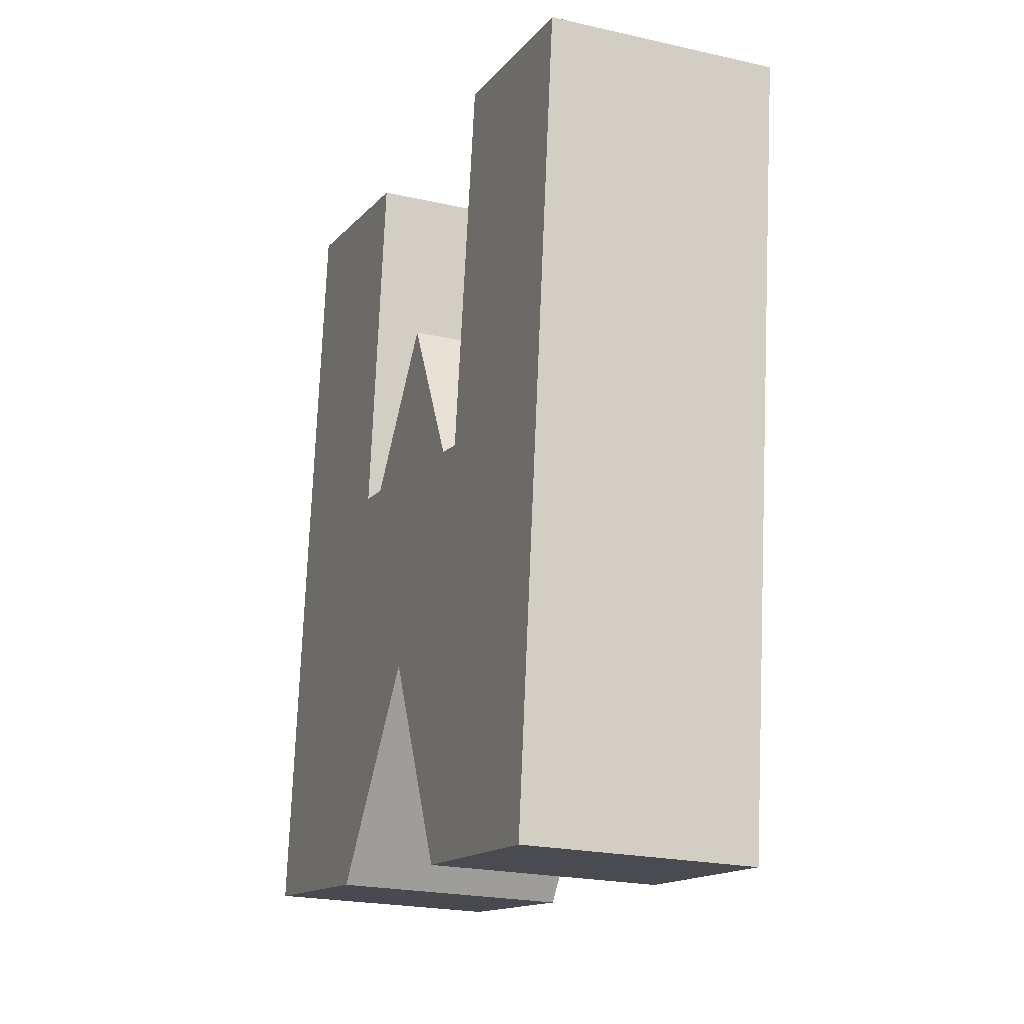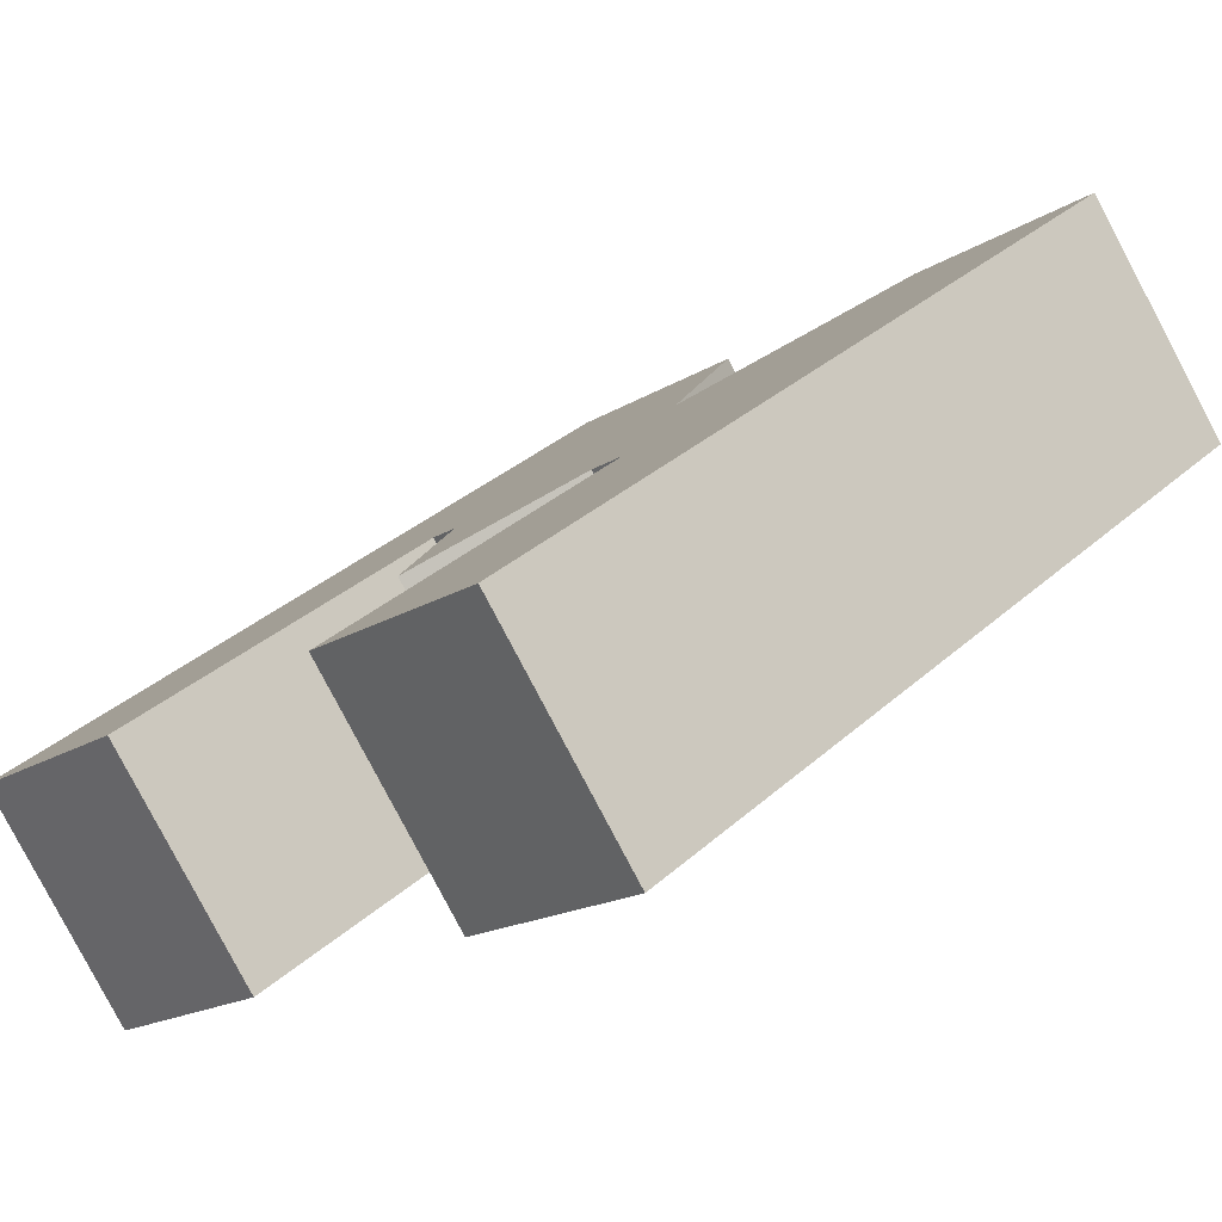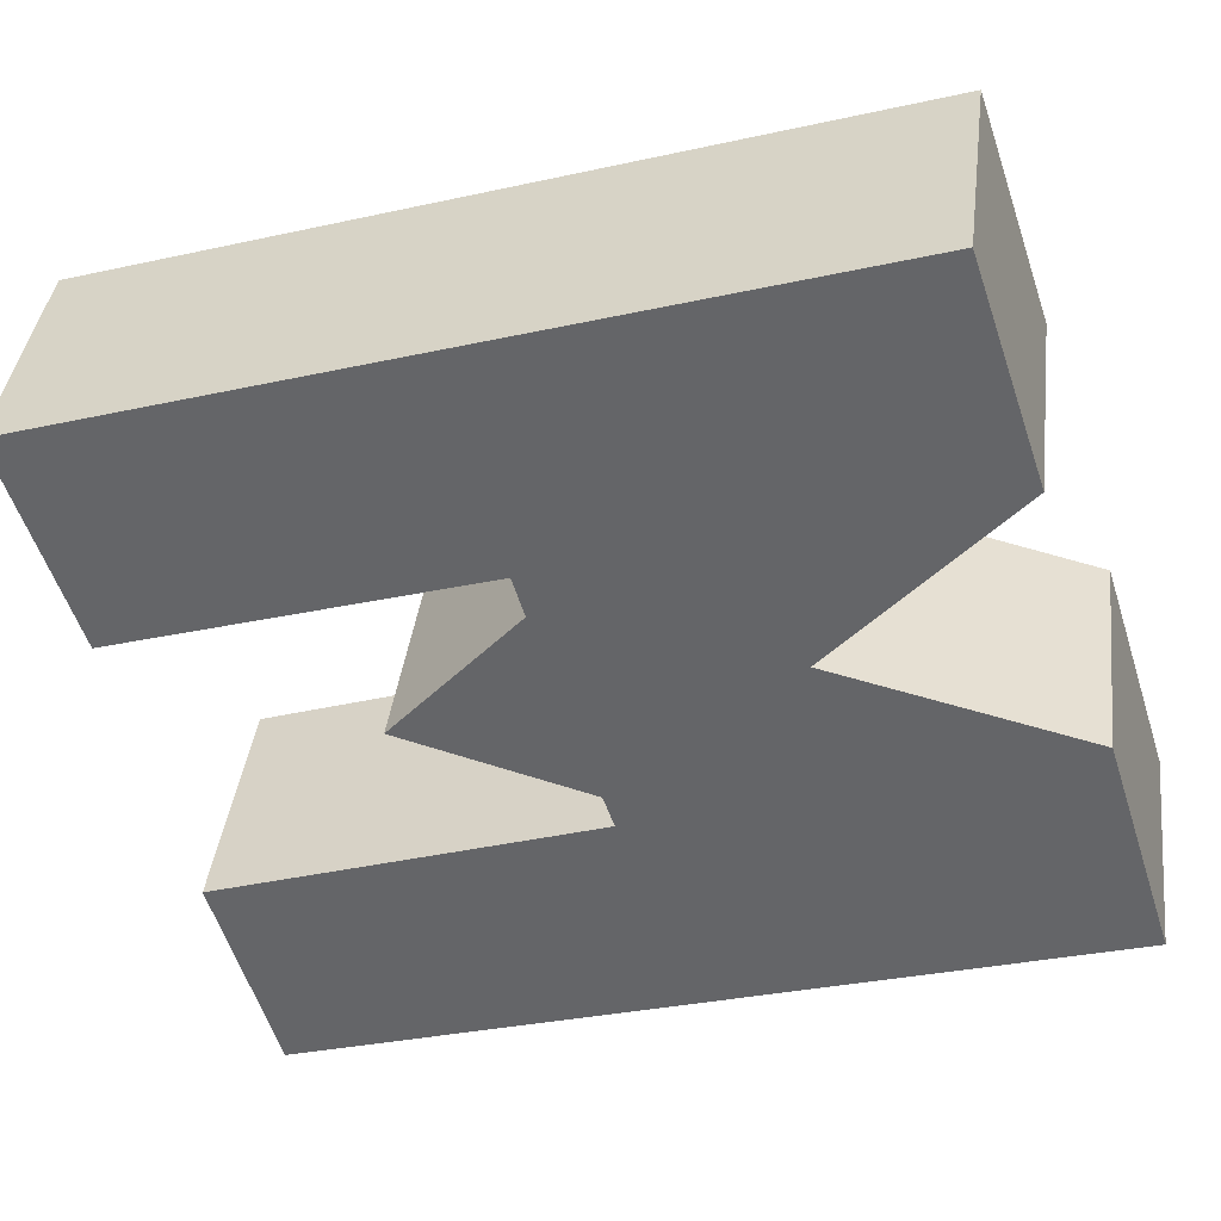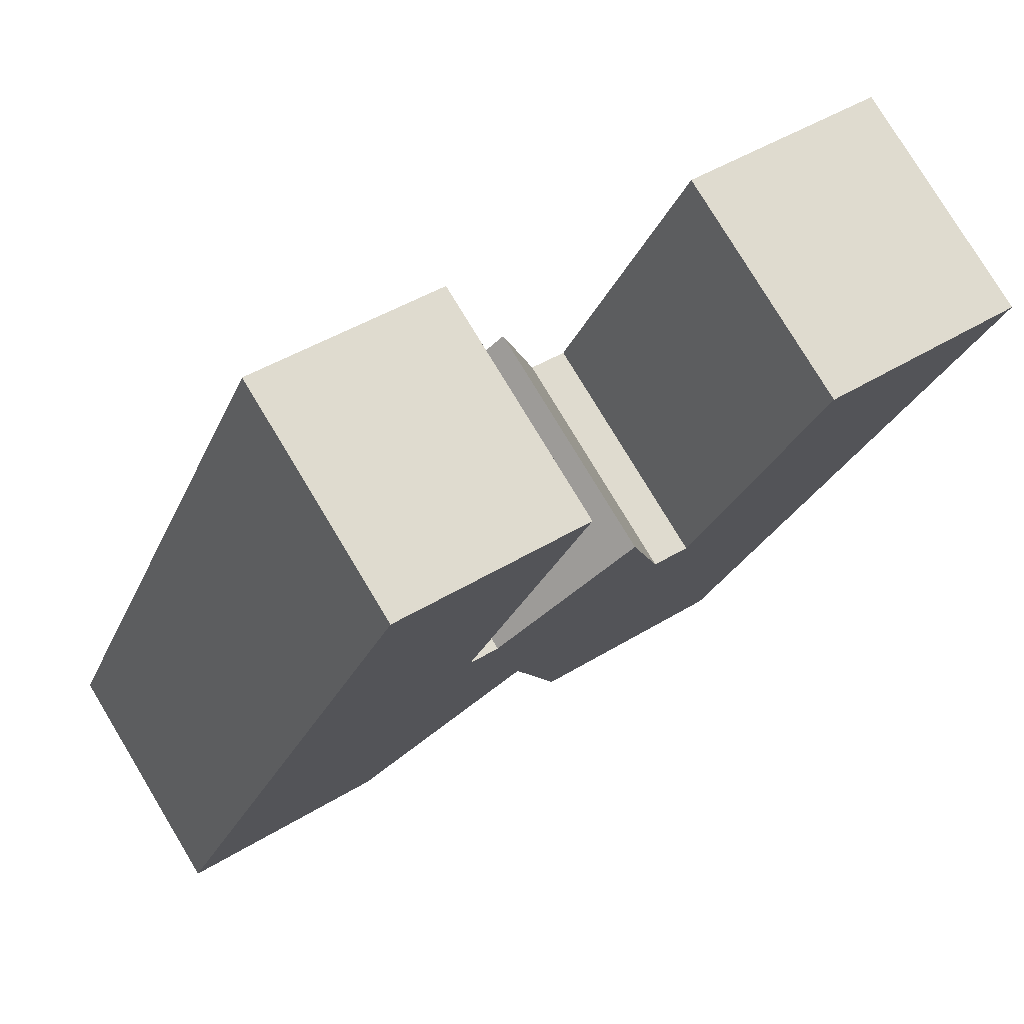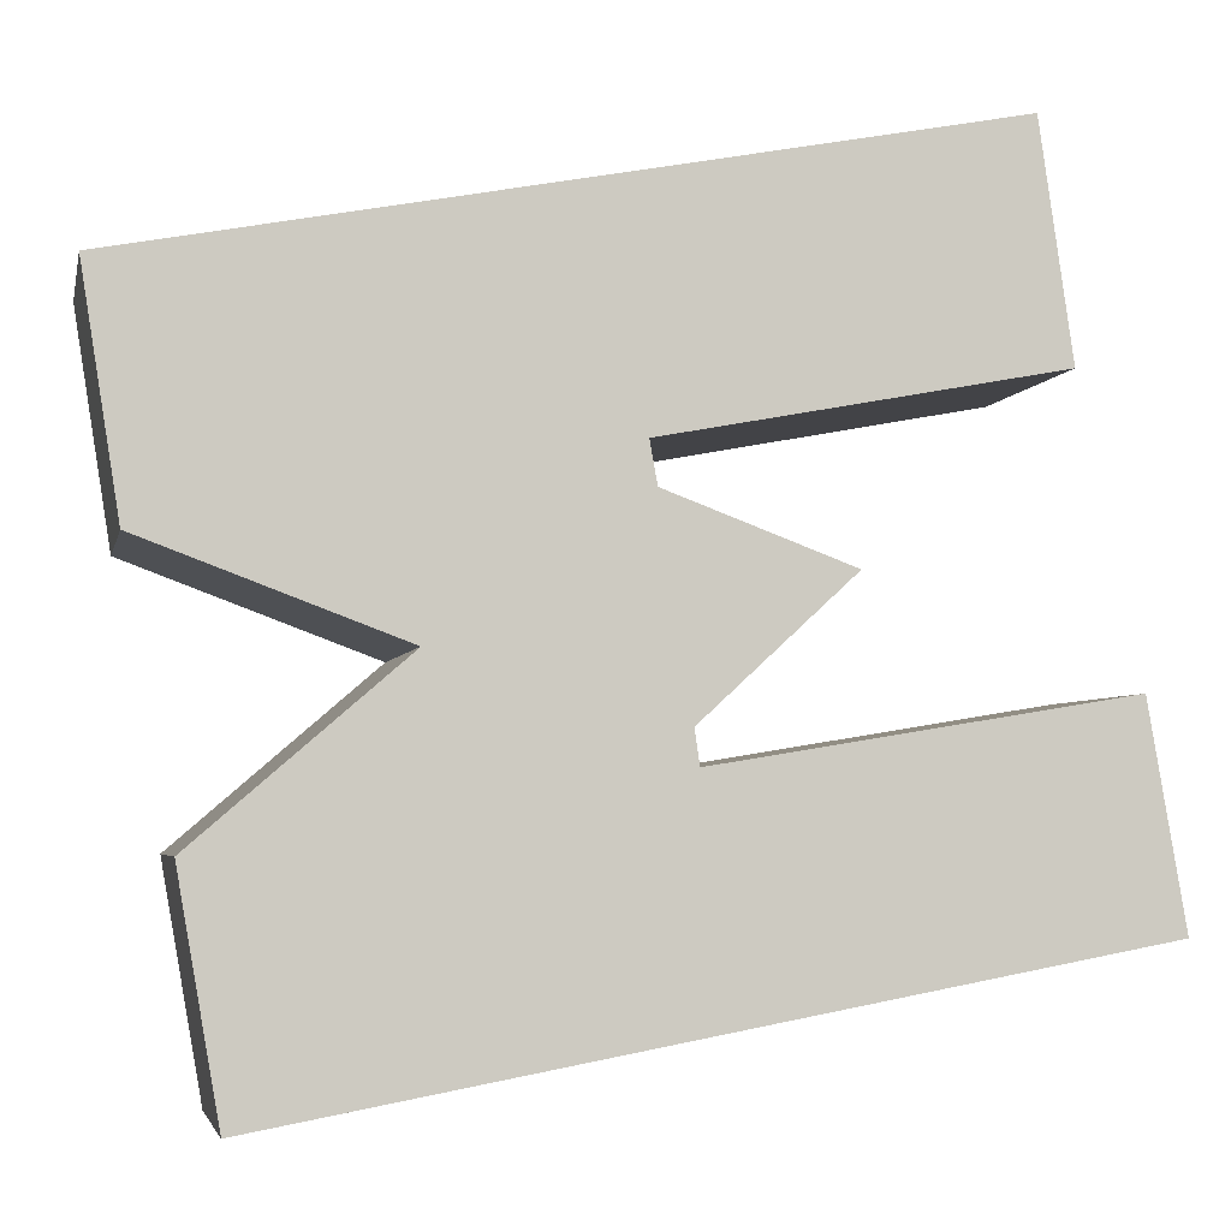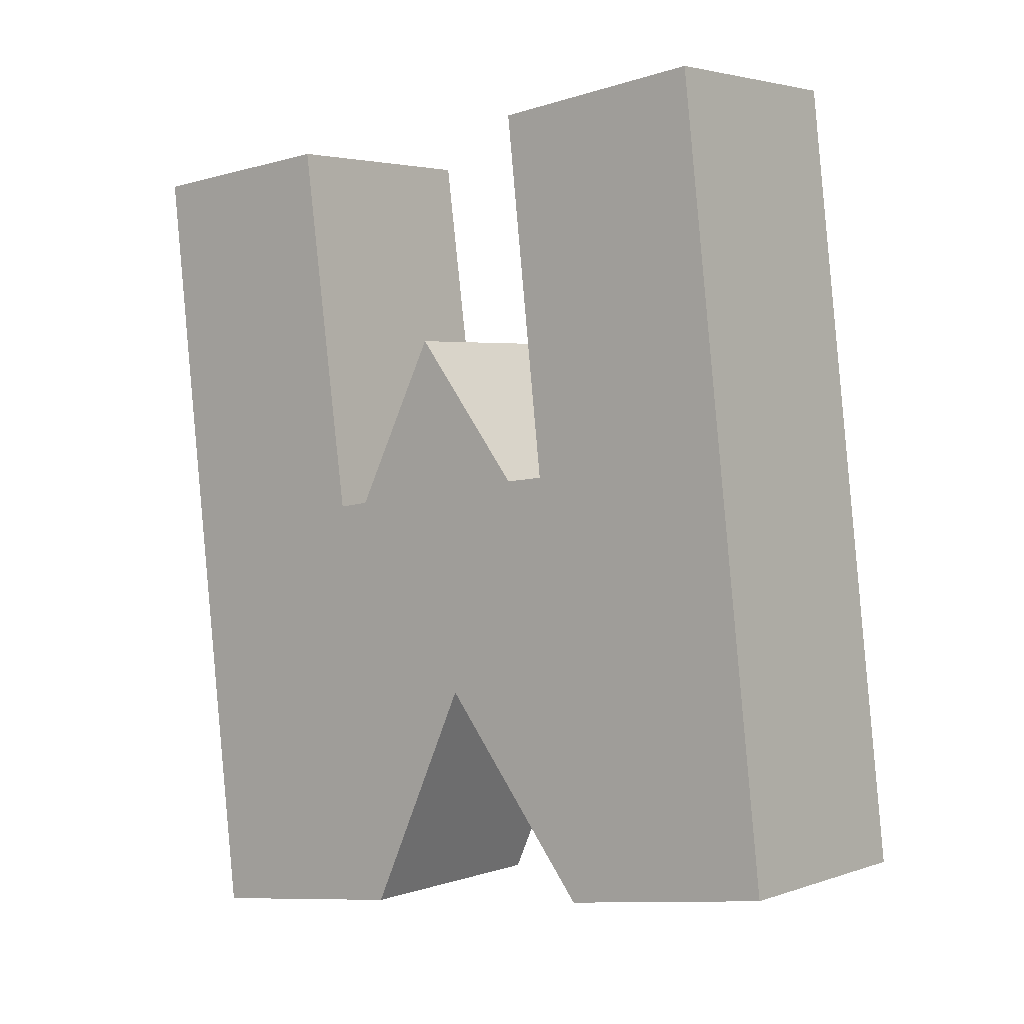
<metadata>
{"format":"obj","ext":"obj","renderer":"f3d","projection":"perspective","resolution":1024,"background":"white","views":[{"elev":-20.9,"azim":101.4,"up":"+Y"},{"elev":27.8,"azim":-146.7,"up":"+Z"},{"elev":-19.0,"azim":-77.6,"up":"+Z"},{"elev":-26.6,"azim":157.4,"up":"+Z"},{"elev":53.7,"azim":70.0,"up":"+Z"},{"elev":2.9,"azim":-108.2,"up":"+Y"}]}
</metadata>
<code>
o W
v 0.09524 0.05275 0.5471
v 0.2712 0.02081 0.4284
v 0.2381 -0.3425 0.4508
v 0.271 -0.3471 0.4286
v 0.3619 -0.204 0.3672
v 0.4307 -0.3743 0.3208
v 0.4574 -0.3793 0.3028
v 0.4981 -0.001101 0.2753
v 0.666 -0.02579 0.162
v 0.5946 -0.824 0.2102
v 0.4137 -0.7975 0.3322
v 0.3288 -0.5673 0.3895
v 0.2026 -0.7667 0.4747
v 0.02206 -0.7366 0.5965
v -0.03843 0.05275 0.349
v 0.1375 0.02081 0.2303
v 0.1044 -0.3425 0.2527
v 0.1373 -0.3471 0.2305
v 0.2283 -0.204 0.1691
v 0.297 -0.3743 0.1227
v 0.3238 -0.3793 0.1047
v 0.3645 -0.001101 0.07719
v 0.5323 -0.02579 -0.03607
v 0.4609 -0.824 0.01209
v 0.2801 -0.7975 0.1341
v 0.1951 -0.5673 0.1914
v 0.06891 -0.7667 0.2766
v -0.1116 -0.7366 0.3984
f 7 9 8
f 7 10 9
f 14 2 1
f 14 3 2
f 4 6 5
f 14 4 3
f 14 6 4
f 14 7 6
f 14 12 7
f 12 10 7
f 14 13 12
f 11 10 12
f 21 22 23
f 21 23 24
f 28 15 16
f 28 16 17
f 18 19 20
f 28 17 18
f 28 18 20
f 28 20 21
f 28 21 26
f 26 21 24
f 28 26 27
f 25 26 24
f 7 8 22 21
f 8 9 23 22
f 9 10 24 23
f 14 1 15 28
f 1 2 16 15
f 2 3 17 16
f 4 5 19 18
f 5 6 20 19
f 3 4 18 17
f 6 7 21 20
f 13 14 28 27
f 12 13 27 26
f 11 12 26 25
f 10 11 25 24

</code>
